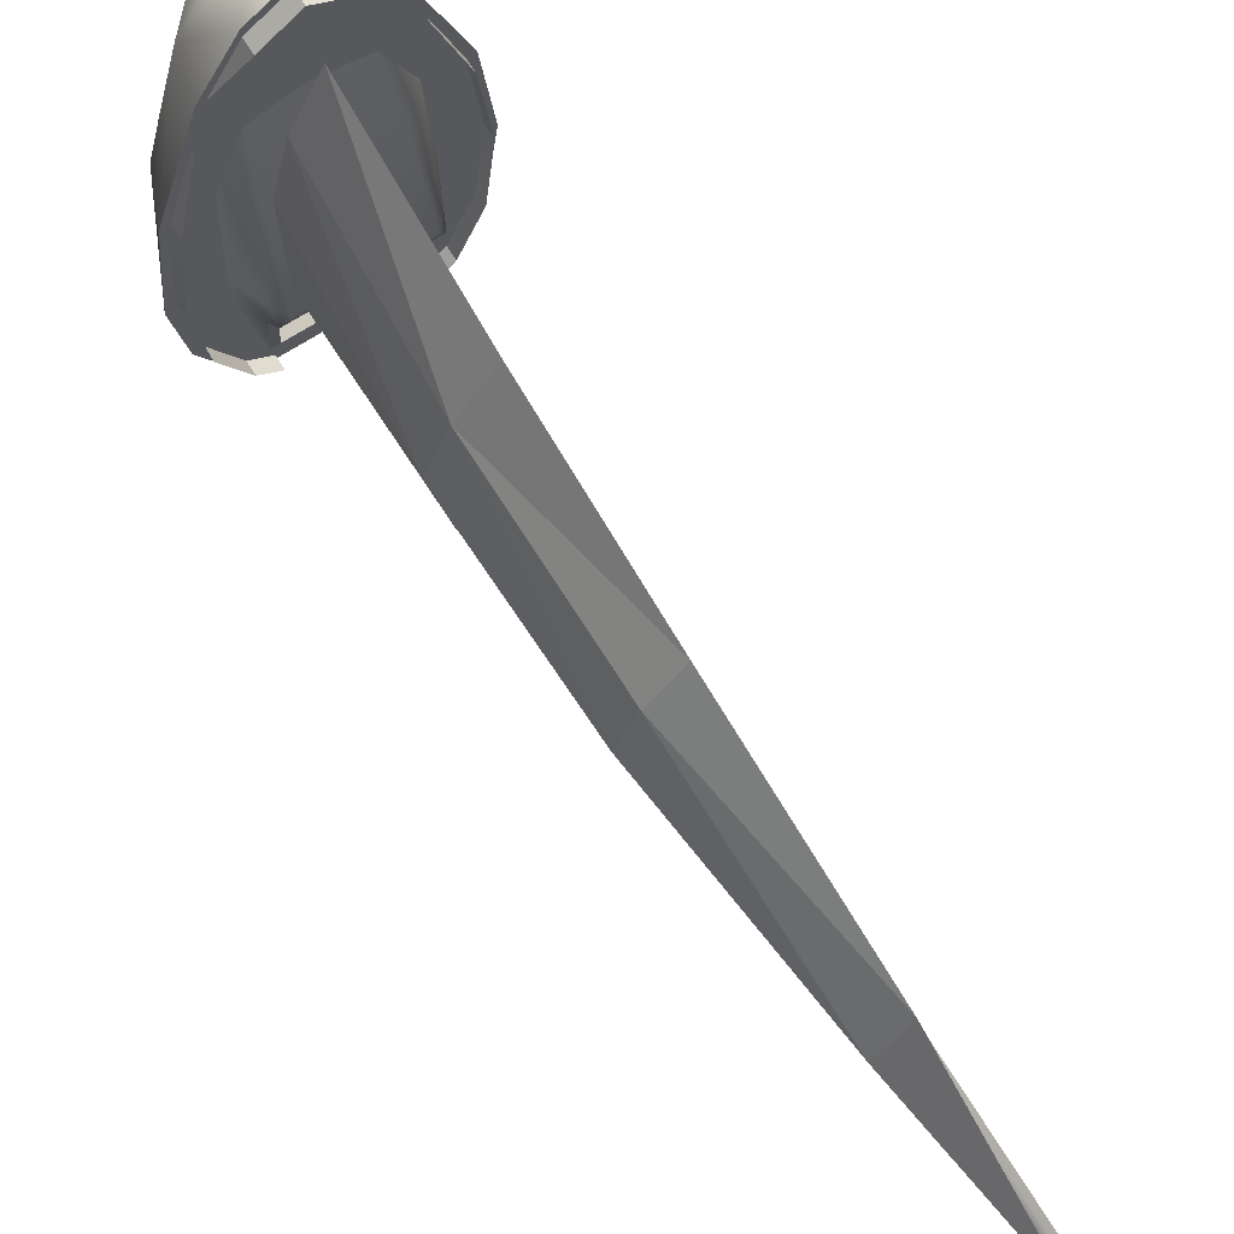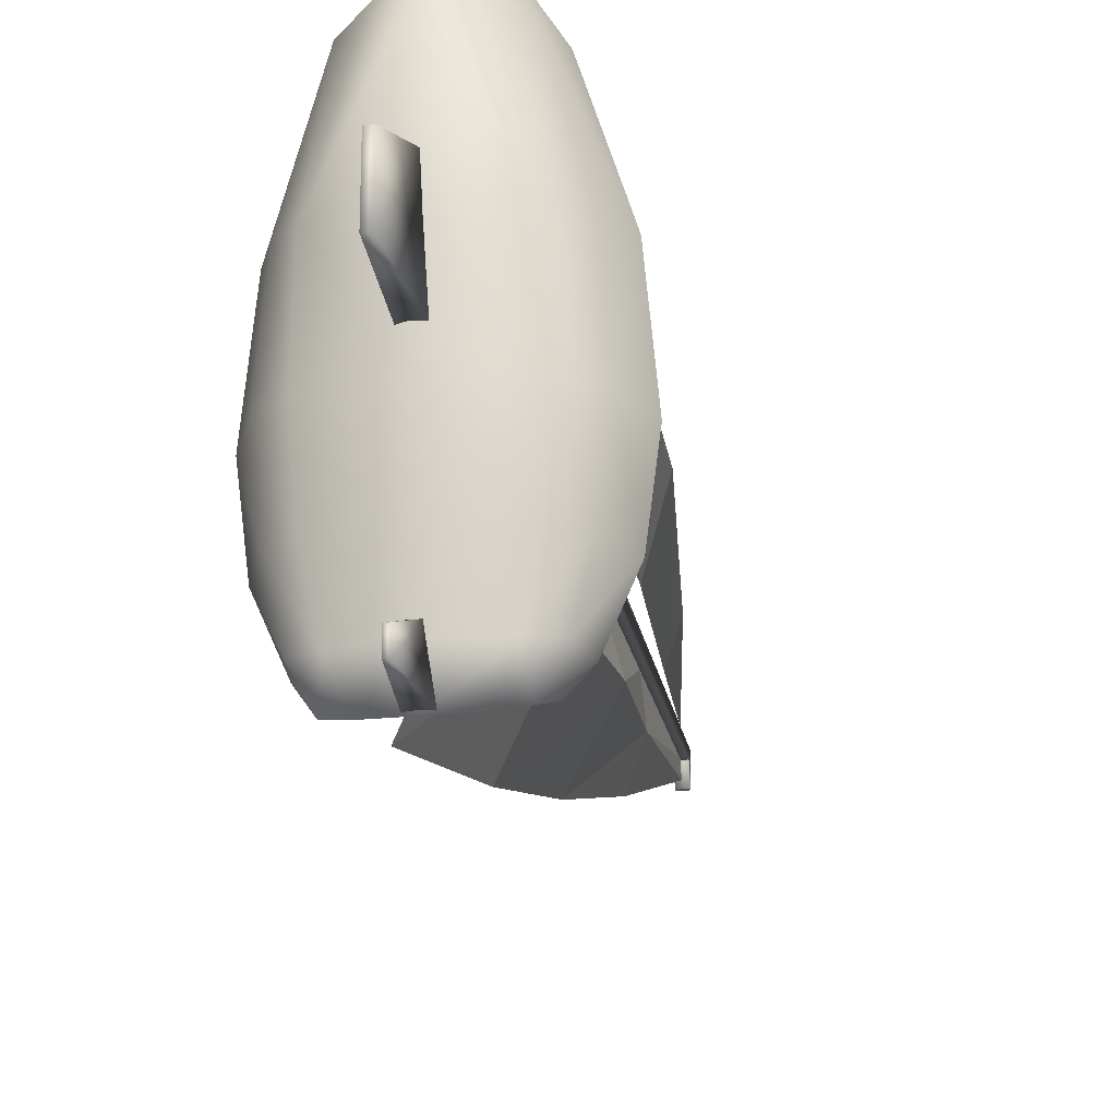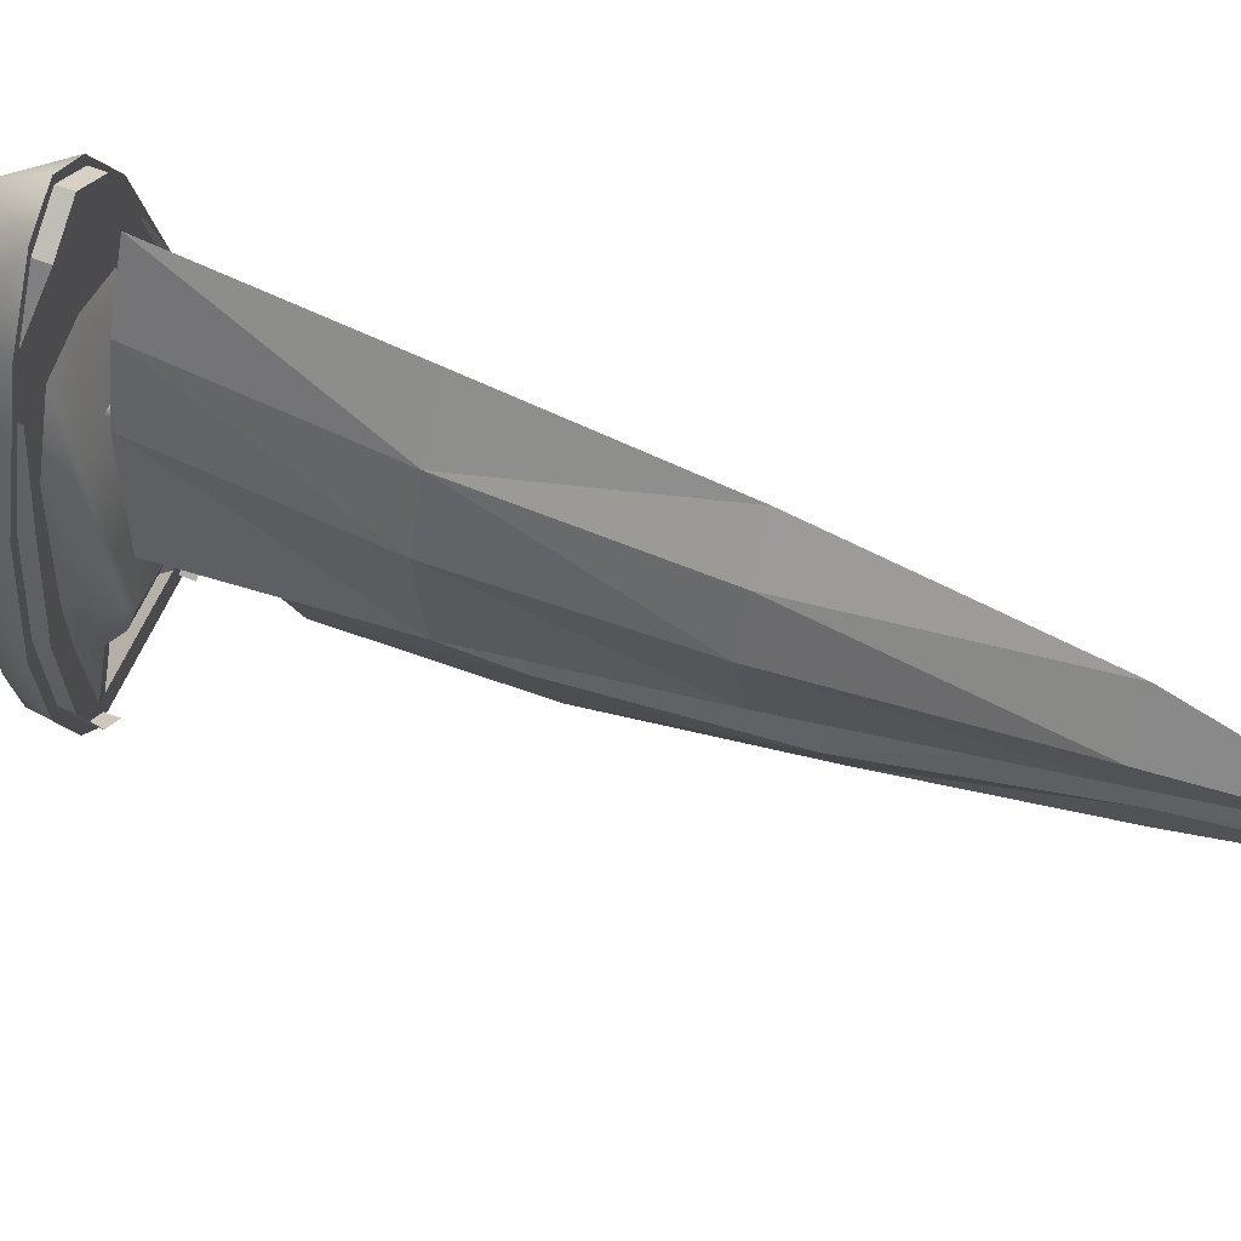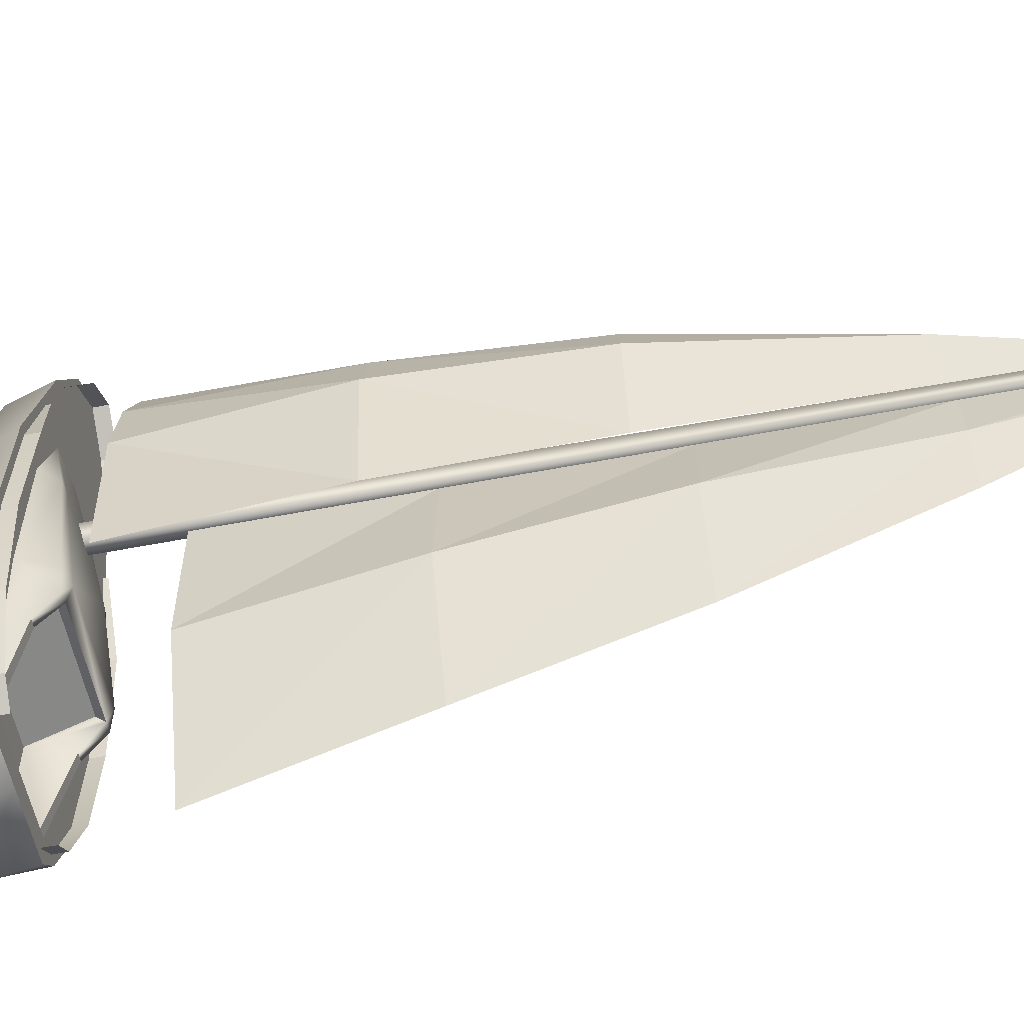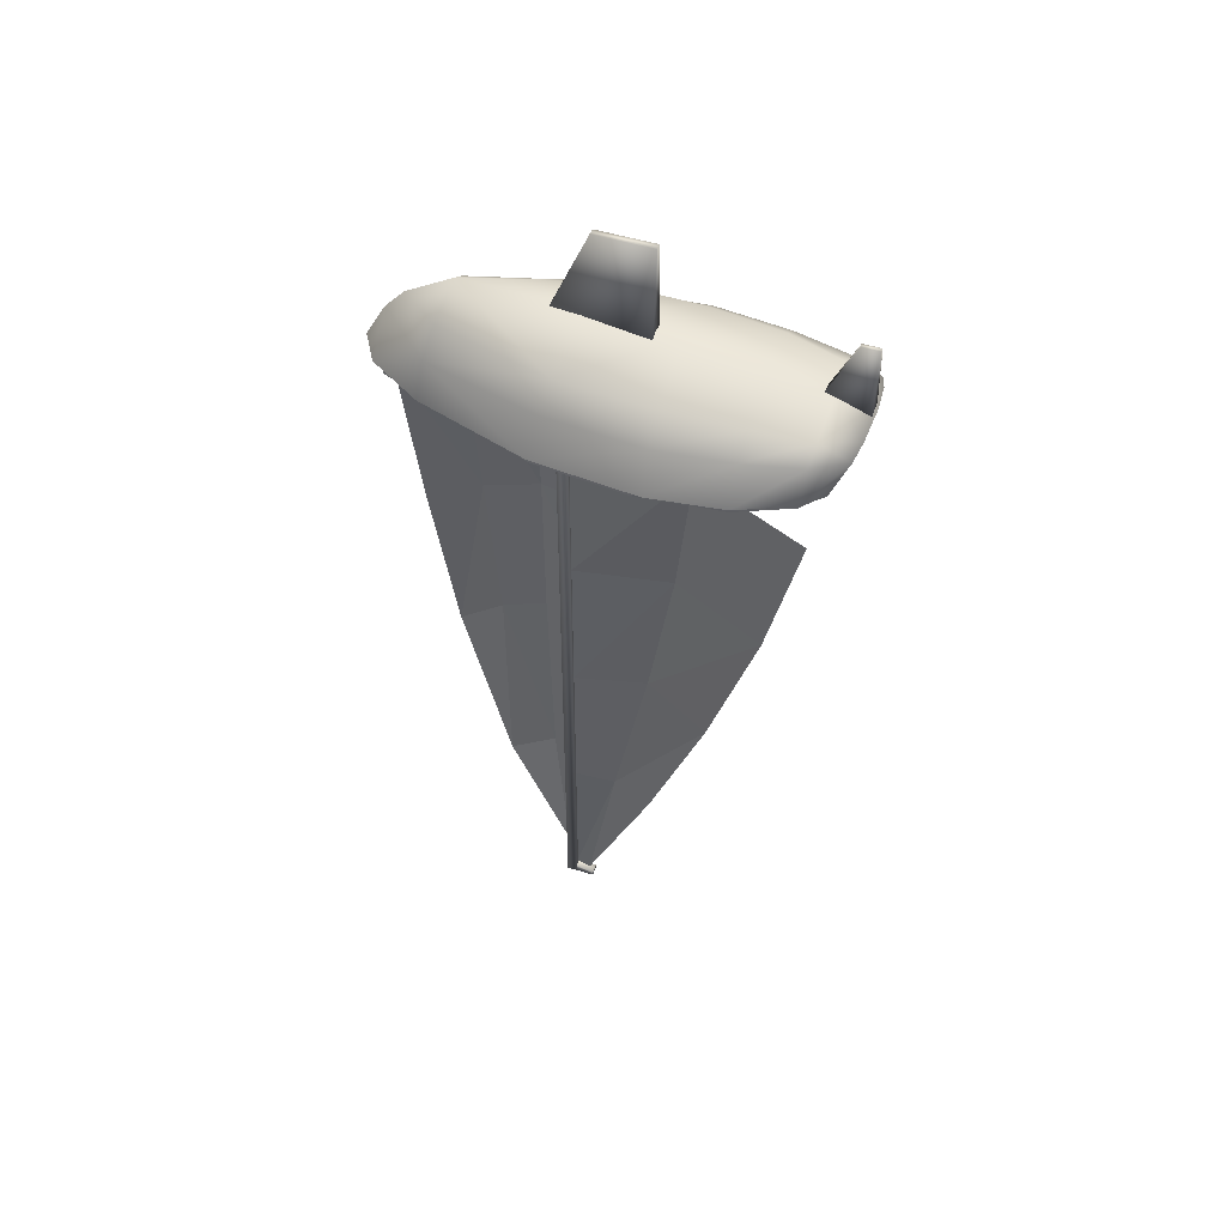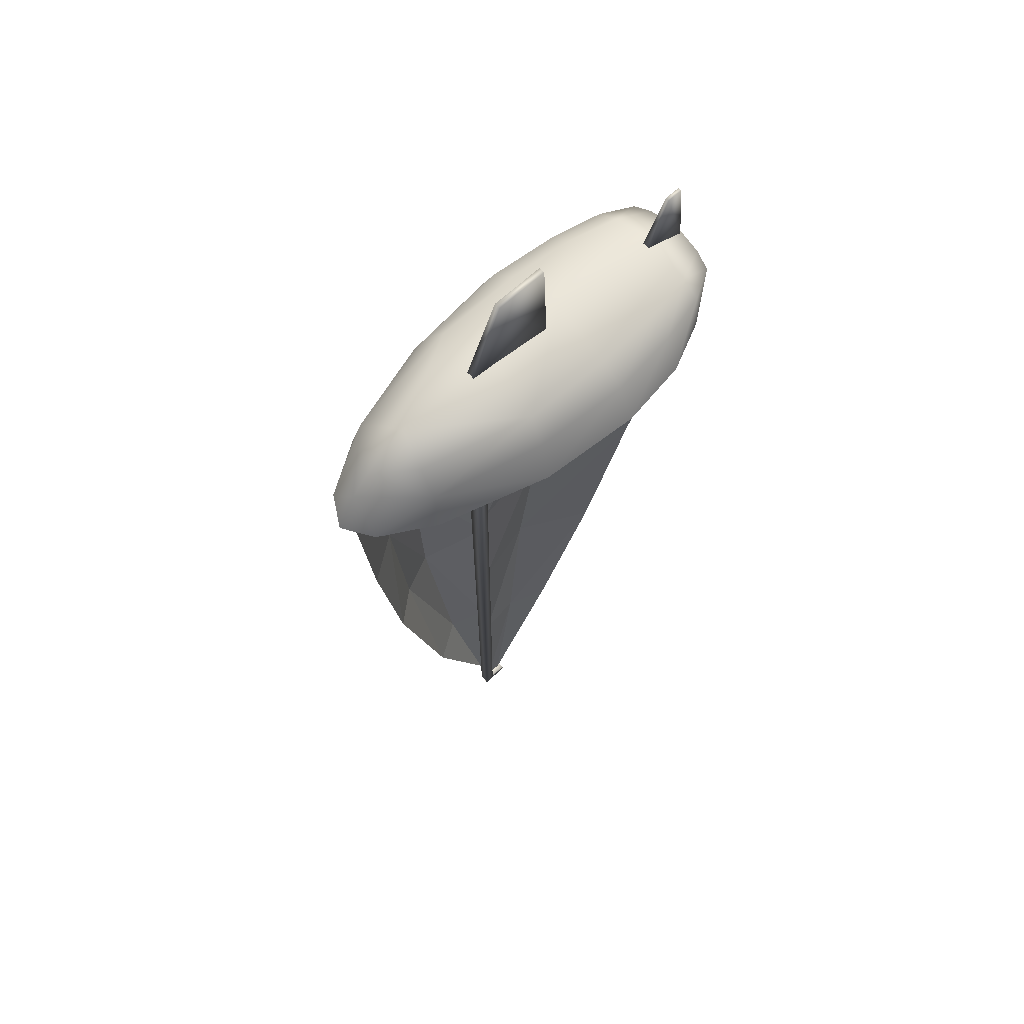
<metadata>
{"format":"obj","ext":"obj","renderer":"f3d","projection":"perspective","resolution":1024,"background":"white","views":[{"elev":72.2,"azim":147.9,"up":"+Y"},{"elev":-23.3,"azim":10.7,"up":"+Y"},{"elev":57.5,"azim":112.0,"up":"+Y"},{"elev":-56.4,"azim":101.5,"up":"+Y"},{"elev":50.7,"azim":-71.3,"up":"+Z"},{"elev":65.0,"azim":-133.2,"up":"+Z"}]}
</metadata>
<code>
o Yacht.012
v -6.2e-05 41.69 -8.193
v 4.821 38.79 -8.193
v -6.2e-05 38.41 -2.212
v 8.279 29.78 -2.212
v -6.2e-05 35.39 1.188
v 4.967 29.16 1.487
v -6.2e-05 28.06 5.684
v 9.739 11.36 1.64
v -6.1e-05 10.27 5.442
v 10.16 -3.112 1.155
v -6.1e-05 -3.259 4.347
v 9.281 -14.6 0.5143
v -6.1e-05 -14.49 3.009
v 7.565 -23.29 -0.5505
v -6.1e-05 -23.54 1.338
v -6.1e-05 -29.12 -0.05281
v -7.8 -24.7 -7.999
v -7.8 -24.7 -9.927
v -10.64 -22.28 -7.999
v -10.64 -22.28 -9.927
v -14.11 -14.15 -7.999
v -14.11 -14.15 -9.927
v -15.48 -1.554 -7.999
v -15.48 -1.554 -9.927
v -14.17 13 -7.999
v -14.17 13 -9.927
v -10.98 23.72 -7.999
v -10.98 23.72 -8.742
v 10.98 23.72 -7.999
v 10.98 23.72 -8.742
v 14.17 13 -7.999
v 14.17 13 -9.927
v 15.48 -1.554 -7.999
v 15.48 -1.554 -9.927
v 14.11 -14.15 -7.999
v 14.11 -14.15 -9.927
v 10.64 -22.28 -7.999
v 10.64 -22.28 -9.927
v 7.8 -24.7 -7.999
v 7.8 -24.7 -9.927
v -9.077 -25.55 -8.193
v -11.75 -22.66 -8.193
v -8.073 -28.03 -2.212
v -10.8 -23.01 -2.212
v -7.565 -23.29 -0.5505
v -12.78 -14.51 -2.212
v -9.281 -14.6 0.5143
v -13.99 -3.155 -2.212
v -10.16 -3.112 1.155
v -12.77 12.27 -2.212
v -9.739 11.36 1.64
v -8.28 29.78 -2.212
v -1.36 -28.69 -0.4997
v -0.3106 -25.95 10.13
v -0.3106 -28.64 10.13
v 0.3106 -28.64 10.13
v 1.36 -28.69 -0.4997
v 0.6007 -21.98 0.9616
v -0.6007 -21.98 0.9616
v 0.3106 -25.95 10.13
v -1.36 0.4895 3.702
v -0.5005 9.138 18.61
v -0.5005 0.4185 18.61
v 0.5005 0.4185 18.61
v 1.36 0.4895 3.702
v 0.6826 15.2 4.072
v -0.6826 15.2 4.072
v 0.5005 9.138 18.61
v 9.88 30.4 -8.193
v 15.31 12.96 -8.193
v 12.77 12.27 -2.212
v 13.99 -3.155 -2.212
v 12.78 -14.51 -2.212
v 0 12.83 -21.25
v 0.6904 -5.216 -21.25
v 0 12.83 -47.18
v 2.662 -2.416 -47.27
v 0 12.83 -73.12
v 2.816 1.495 -73.3
v 0 12.83 -99.05
v 0.6243 6.154 -99.32
v 0 12.83 -125.7
v 0 10.55 -126.4
v -0.8227 12.75 -8.393
v -0.8227 12.75 -127.6
v -0.8227 14.39 -8.393
v -0.8227 14.39 -127.6
v 2.139 14.39 -8.393
v 0.8227 14.39 -127.6
v 0.8227 12.75 -8.393
v 0.8227 12.75 -127.6
v -15.31 12.96 -8.193
v -16.77 -3.25 -8.193
v -15.33 -14.49 -8.193
v 8.191 -22.75 -8.193
v 9.957 -11.25 -8.193
v 8.606 -11.17 -10.37
v 10.56 -3.25 -8.193
v 8.497 -7.423 -12.88
v 8.688 -3.25 -12.38
v 7.433 -5.16 -13.44
v 6.854 12.44 -10.64
v 7.071 2.542 -14.01
v 7.031 5.535 -40.65
v 7.119 20.6 -14.01
v 9.355 20.7 -40.77
v 4.92 30.11 -14.01
v 6.394 28.78 -40.82
v 0.8286 38.65 -14.01
v 1.54 35.87 -40.88
v 1.542 31.94 -67.29
v 5.864 26.58 -67.29
v 0.8286 24.27 -97.63
v 4.721 18.06 -97.69
v 0.8286 14.51 -120.6
v 2.722 11.86 -97.76
v -0.8189 12.77 -127.6
v -0.8189 12.77 -126.1
v -0.8189 9.764 -127.6
v -0.8189 9.764 -126.9
v 0.8189 9.764 -127.6
v 0.8189 9.764 -126.9
v 0.8189 12.77 -127.6
v 0.8189 12.77 -126.1
v -4.968 29.16 1.487
v 9.077 -25.55 -8.193
v 8.073 -28.03 -2.212
v 11.75 -22.66 -8.193
v 10.8 -23.01 -2.212
v 15.33 -14.49 -8.193
v -7.093 -23.26 -21.25
v -4.369 -17.66 -47.37
v -3.247 -9.838 -73.48
v 7.025 -22.75 -8.193
v -6.1e-05 -25.55 -8.193
v -6.2e-05 -28.03 -2.212
v -4.821 38.79 -8.193
v -9.88 30.4 -8.193
v -7.434 -5.16 -13.44
v -6.854 12.44 -10.64
v -6.2e-05 24.31 -8.193
v 6.234 22.8 -8.193
v -5.159 -28.7 -1.07
v 5.159 -28.7 -1.07
v 9.808 13.6 -8.193
v 16.77 -3.25 -8.193
v 5.328 8.528 -67.29
v 8.512 20.23 -67.29
v -6.234 22.8 -8.193
v -9.808 13.6 -8.193
v -8.144 13.02 -10.36
v -8.689 -3.25 -12.38
v -8.606 -11.17 -10.37
v -7.558 -11.17 -10.37
v -8.497 -7.423 -12.88
v -7.228 -7.423 -12.88
v 8.144 13.02 -10.36
v -8.191 -22.75 -8.193
v -9.958 -11.25 -8.193
v -6.2e-05 40.59 -8.133
v -6.2e-05 40.59 -10.05
v 4.831 37.34 -8.133
v 4.831 37.34 -10.05
v -4.831 37.34 -8.133
v -4.831 37.34 -10.05
v -7.026 -9.541 -4.908
v -7.228 -6.179 -11.66
v 7.228 -7.423 -12.88
v 7.228 -6.179 -11.66
v 7.557 -11.17 -10.37
v 7.026 -9.541 -4.908
v -10.56 -3.25 -8.193
v -7.27 -26.58 -4.567
v 7.27 -26.58 -4.567
v -7.025 -22.75 -8.193
v -1.712 -0.5196 -99.59
v 8.981 30.18 -8.133
v -8.981 30.18 -8.133
f 3 2 1
f 4 2 3
f 5 4 3
f 6 4 5
f 7 6 5
f 8 6 7
f 9 8 7
f 10 8 9
f 11 10 9
f 12 10 11
f 13 12 11
f 14 12 13
f 15 14 13
f 16 14 15
f 19 18 17
f 20 18 19
f 21 20 19
f 22 20 21
f 23 22 21
f 24 22 23
f 25 24 23
f 26 24 25
f 27 26 25
f 28 26 27
f 31 30 29
f 32 30 31
f 33 32 31
f 34 32 33
f 35 34 33
f 36 34 35
f 37 36 35
f 38 36 37
f 39 38 37
f 40 38 39
f 43 42 41
f 44 42 43
f 45 44 43
f 46 44 45
f 47 46 45
f 48 46 47
f 49 48 47
f 50 48 49
f 51 50 49
f 52 50 51
f 55 54 53
f 56 54 55
f 57 56 55
f 58 56 57
f 53 58 57
f 59 58 53
f 54 59 53
f 60 59 54
f 56 60 54
f 58 60 56
f 63 62 61
f 64 62 63
f 65 64 63
f 66 64 65
f 61 66 65
f 67 66 61
f 62 67 61
f 68 67 62
f 64 68 62
f 66 68 64
f 4 69 2
f 70 69 4
f 71 70 4
f 72 70 71
f 10 72 71
f 73 72 10
f 12 73 10
f 14 73 12
f 76 75 74
f 77 75 76
f 78 77 76
f 79 77 78
f 80 79 78
f 81 79 80
f 82 81 80
f 83 81 82
f 86 85 84
f 87 85 86
f 88 87 86
f 89 87 88
f 90 89 88
f 91 89 90
f 84 91 90
f 85 91 84
f 92 50 52
f 48 50 92
f 93 48 92
f 46 48 93
f 94 46 93
f 44 46 94
f 42 44 94
f 97 96 95
f 98 96 97
f 99 98 97
f 100 98 99
f 101 100 99
f 102 100 101
f 105 104 103
f 106 104 105
f 107 106 105
f 108 106 107
f 109 108 107
f 110 108 109
f 111 108 110
f 112 108 111
f 113 112 111
f 114 112 113
f 115 114 113
f 116 114 115
f 119 118 117
f 120 118 119
f 121 120 119
f 122 120 121
f 123 122 121
f 124 122 123
f 52 5 3
f 125 5 52
f 51 125 52
f 7 125 51
f 9 7 51
f 128 127 126
f 129 127 128
f 130 129 128
f 73 129 130
f 72 73 130
f 77 131 75
f 132 131 77
f 79 132 77
f 133 132 79
f 81 133 79
f 126 95 128
f 134 95 126
f 135 134 126
f 41 134 135
f 135 43 41
f 136 43 135
f 126 136 135
f 127 136 126
f 137 3 1
f 52 3 137
f 138 52 137
f 92 52 138
f 140 101 139
f 102 101 140
f 141 102 140
f 142 102 141
f 136 143 43
f 16 143 136
f 127 16 136
f 144 16 127
f 69 142 141
f 145 142 69
f 70 145 69
f 146 145 70
f 106 147 104
f 148 147 106
f 108 148 106
f 112 148 108
f 151 150 149
f 152 150 151
f 140 152 151
f 139 152 140
f 143 45 43
f 15 45 143
f 16 15 143
f 14 129 73
f 127 129 14
f 144 127 14
f 8 4 6
f 71 4 8
f 10 71 8
f 155 154 153
f 156 154 155
f 139 156 155
f 157 102 142
f 100 102 157
f 98 100 157
f 15 47 45
f 13 47 15
f 13 49 47
f 11 49 13
f 94 158 42
f 159 158 94
f 11 51 49
f 9 51 11
f 162 161 160
f 163 161 162
f 160 165 164
f 161 165 160
f 156 166 154
f 167 166 156
f 170 169 168
f 171 169 170
f 168 167 156
f 169 167 168
f 159 153 158
f 172 153 159
f 166 174 173
f 171 174 166
f 93 150 172
f 92 150 93
f 92 149 150
f 138 149 92
f 138 141 149
f 69 141 138
f 99 168 101
f 97 168 99
f 169 166 167
f 171 166 169
f 175 174 134
f 173 174 175
f 158 41 42
f 175 41 158
f 2 137 1
f 69 137 2
f 156 101 168
f 139 101 156
f 114 148 112
f 116 148 114
f 154 158 153
f 175 158 154
f 176 81 83
f 133 81 176
f 97 134 170
f 95 134 97
f 175 166 173
f 154 166 175
f 145 157 142
f 98 157 145
f 174 170 134
f 171 170 174
f 155 152 139
f 153 152 155
f 152 172 150
f 153 172 152
f 172 94 93
f 159 94 172
f 89 85 87
f 91 85 89
f 146 72 130
f 70 72 146
f 122 118 120
f 124 118 122
f 123 119 117
f 121 119 123
f 146 96 98
f 130 96 146
f 130 95 96
f 128 95 130
f 162 177 163
f 178 164 165
f 5 125 7
f 16 144 14
f 97 170 168
f 98 145 146
f 147 148 116
f 69 138 137
f 41 175 134
f 140 149 141
f 151 149 140
f 53 57 55
f 60 58 59
f 61 65 63
f 68 66 67

</code>
